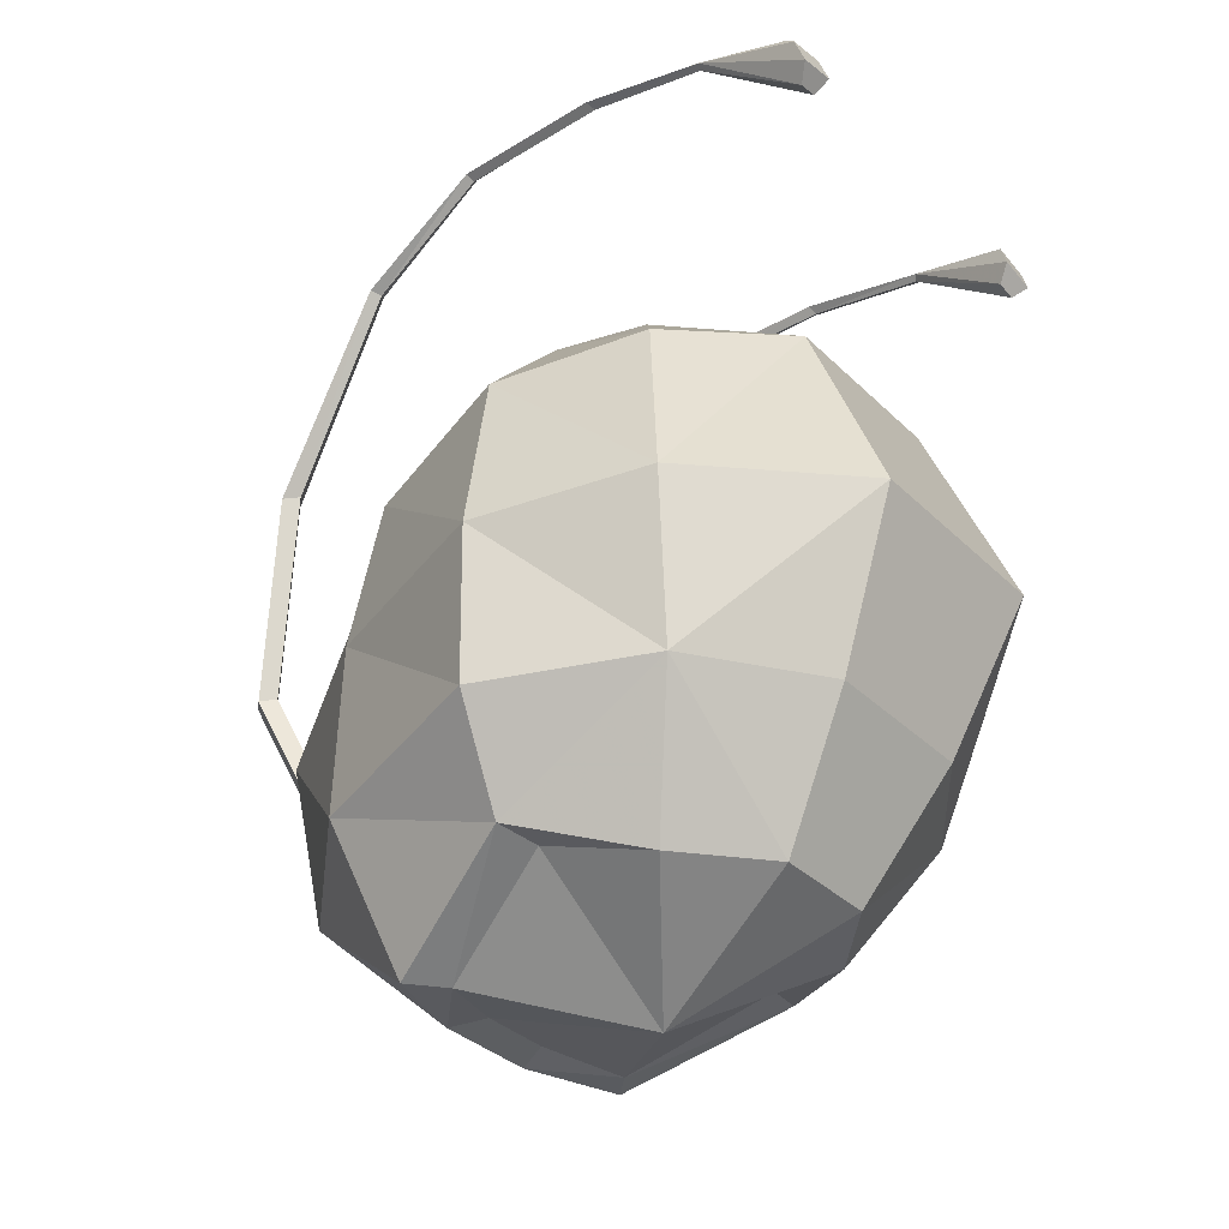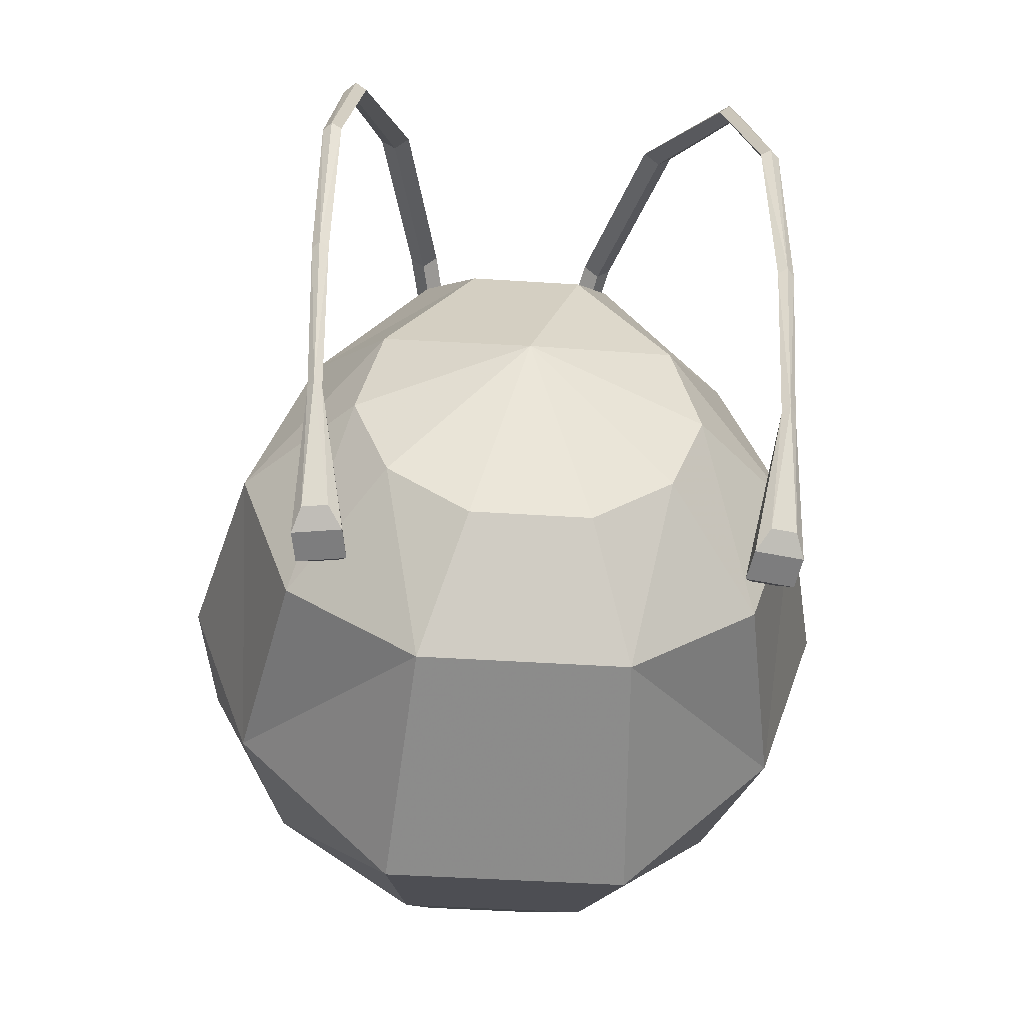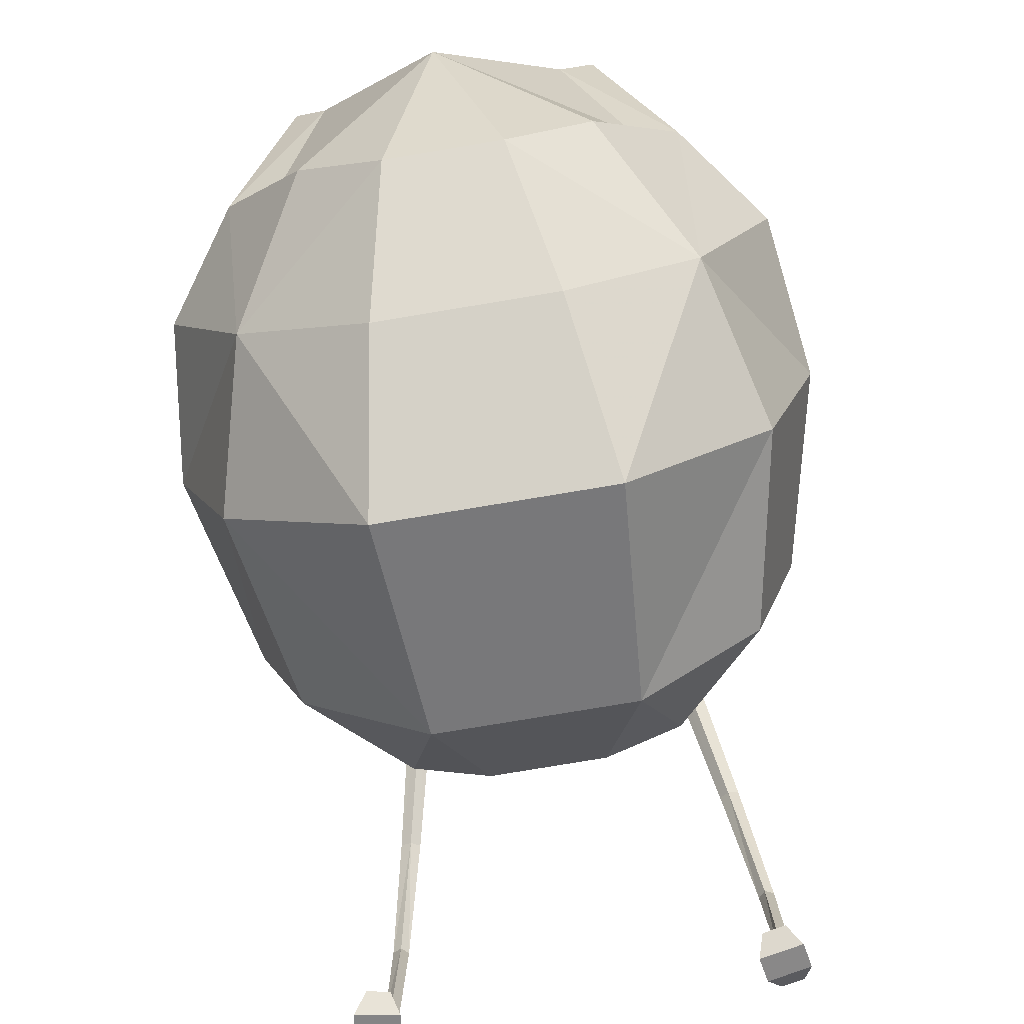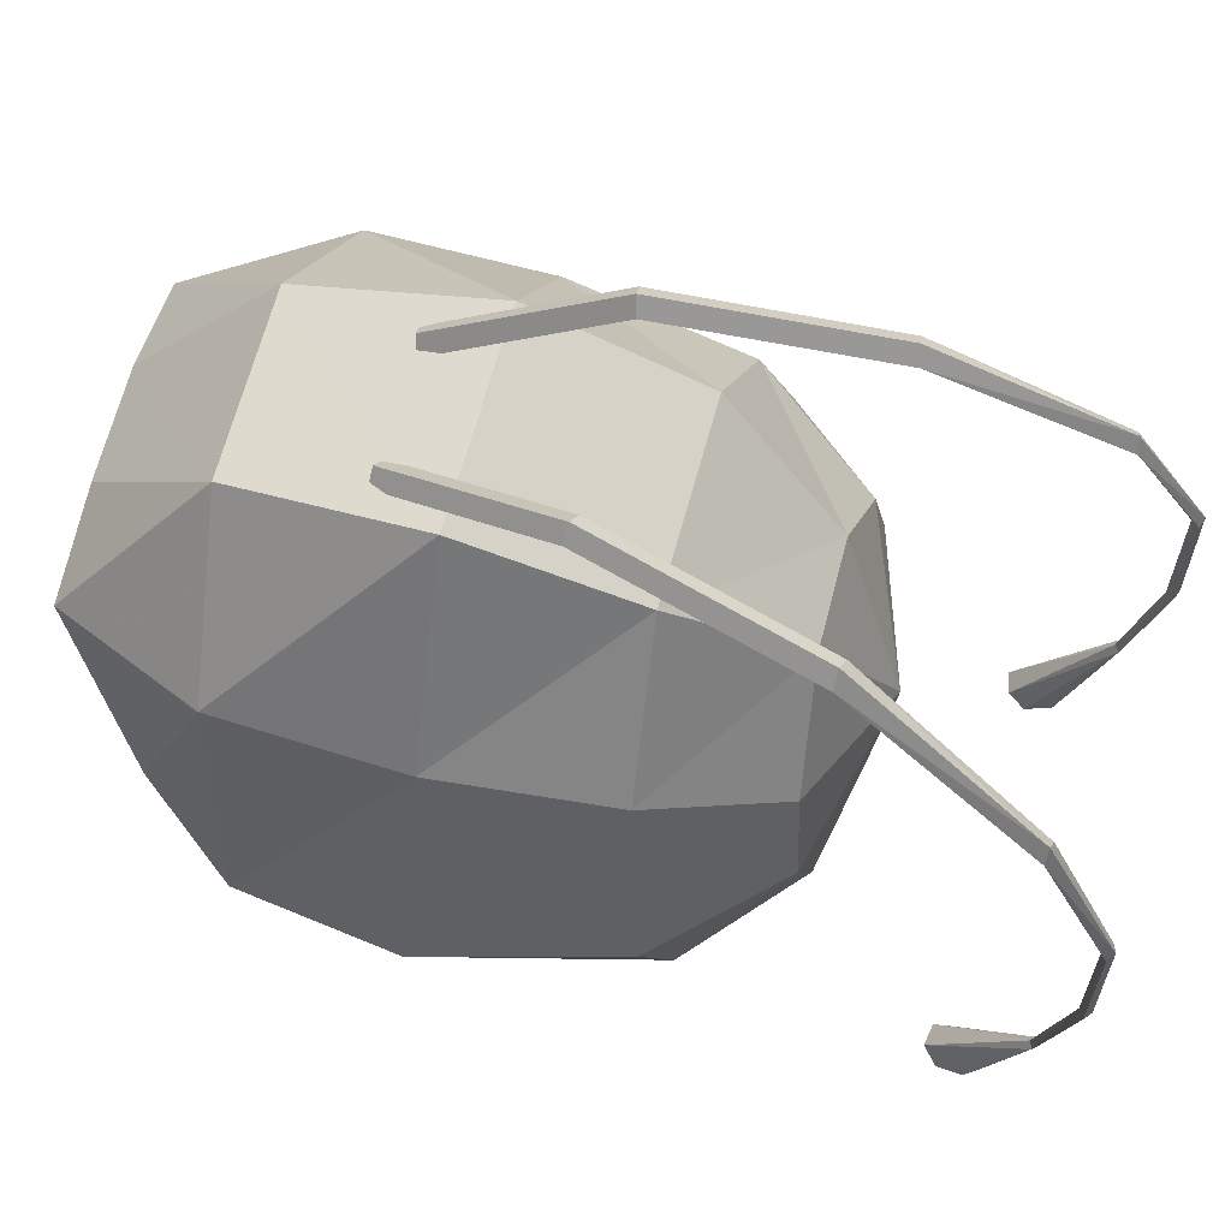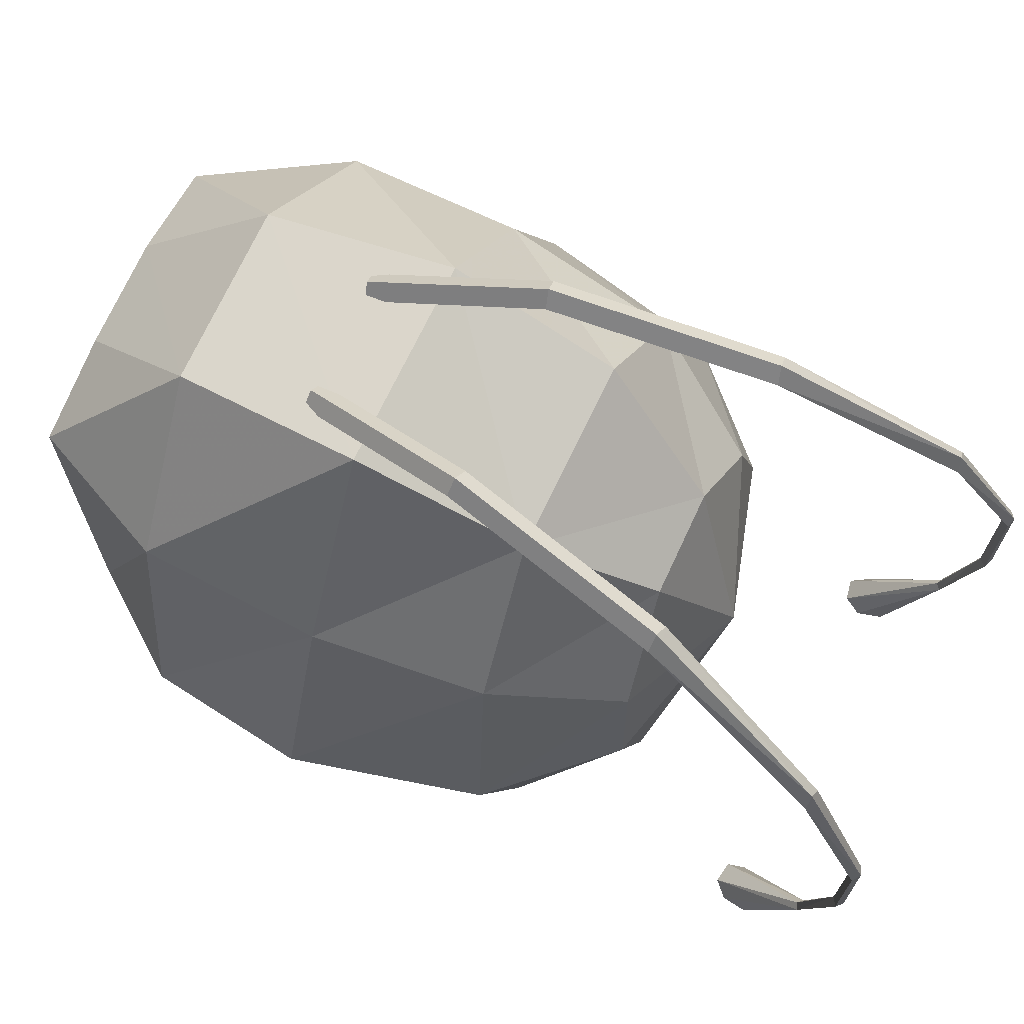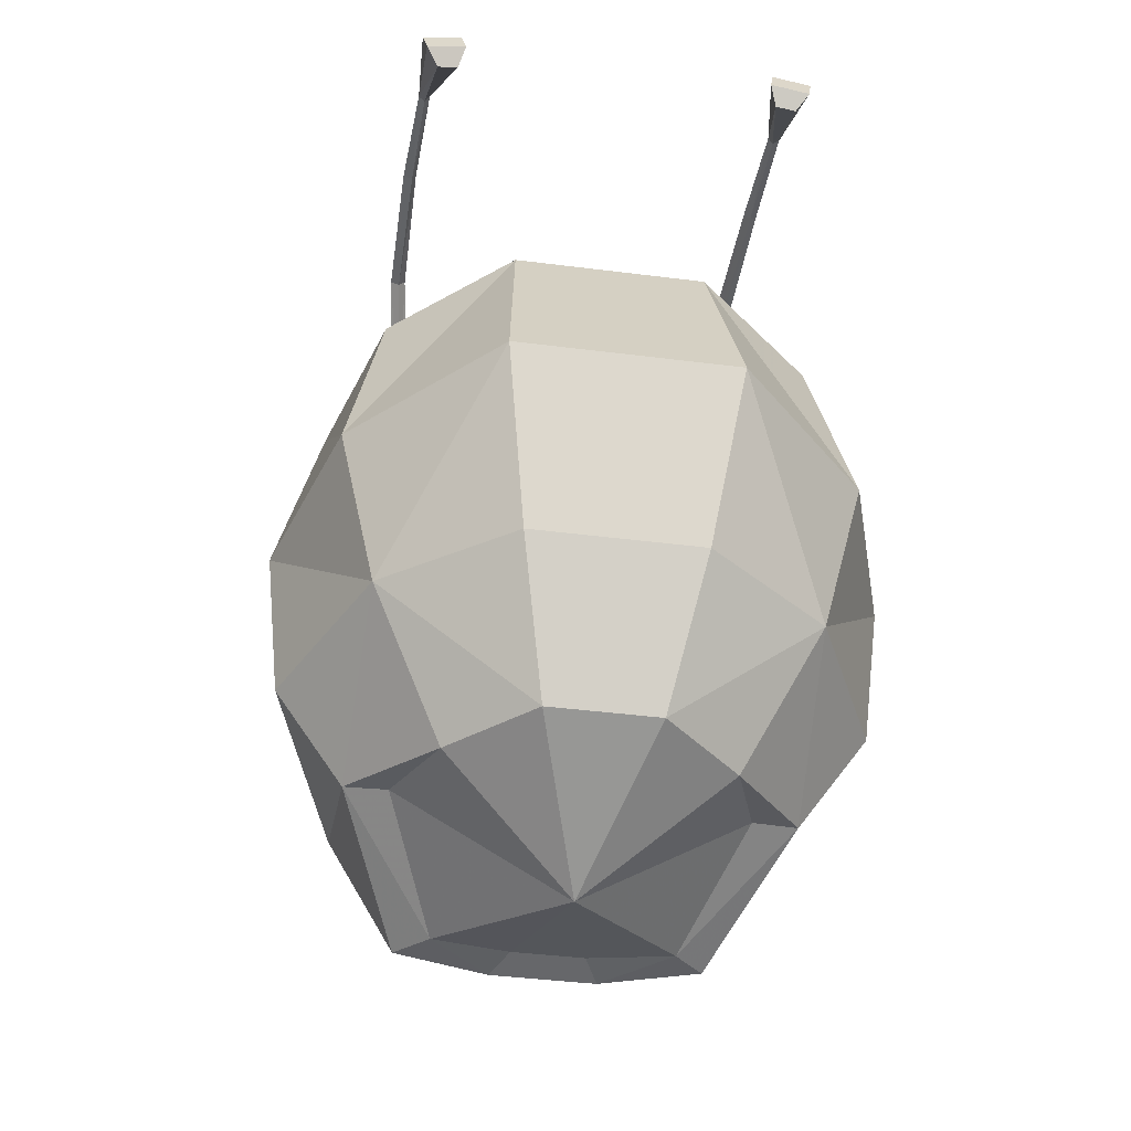
<metadata>
{"format":"obj","ext":"obj","renderer":"f3d","projection":"perspective","resolution":1024,"background":"white","views":[{"elev":-34.4,"azim":127.8,"up":"+Y"},{"elev":-41.6,"azim":175.4,"up":"+Z"},{"elev":-79.3,"azim":9.4,"up":"+Z"},{"elev":67.1,"azim":104.6,"up":"+Z"},{"elev":73.6,"azim":115.1,"up":"+Z"},{"elev":-41.9,"azim":171.3,"up":"+Y"}]}
</metadata>
<code>
v 0.527 1.955 -0.3939
v 0.506 2.012 -0.4359
v 0.6327 1.989 -0.4359
v 0.593 1.943 -0.3939
v 0.5203 2.09 -0.4104
v 0.5587 2.129 -0.3656
v 0.6247 2.117 -0.3656
v 0.647 2.067 -0.4104
v 0.3833 1.521 1.757
v 0.5237 2.083 1.302
v 0.5547 2.074 1.345
v 0.4247 1.509 1.799
v 0.4261 1.517 1.714
v 0.5528 2.063 1.283
v 0.4676 1.505 1.757
v 0.587 2.072 1.302
v 0.1395 0.3605 1.7
v 0.2587 0.8657 1.915
v 0.3002 0.8543 1.958
v 0.181 0.3491 1.743
v 0.3016 0.8619 1.873
v 0.1824 0.3566 1.658
v 0.343 0.8504 1.915
v 0.2239 0.3452 1.7
v 0.5904 2.226 -0.05459
v 0.6122 2.24 -0.04253
v 0.6277 2.22 -0.05459
v 0.6067 2.21 -0.04581
v 0.6093 2.29 0.3566
v 0.6056 2.279 0.8535
v 0.6343 2.294 0.8618
v 0.64 2.306 0.3699
v 0.5962 2.314 0.3699
v 0.6209 2.325 0.3823
v 0.6116 2.312 0.8744
v 0.584 2.303 0.8618
f 1 2 4
f 5 6 7
f 2 5 8
f 9 10 11
f 13 14 10
f 15 16 13
f 17 18 20
f 21 13 9
f 18 9 12
f 22 21 17
f 20 19 23
f 23 15 21
f 19 12 23
f 12 11 15
f 24 23 21
f 25 5 2
f 26 7 6
f 8 27 7
f 27 8 3
f 5 25 6
f 2 1 25
f 3 4 27
f 1 4 28
f 10 14 36
f 10 35 11
f 16 11 35
f 2 3 4
f 8 5 7
f 3 2 8
f 12 9 11
f 9 13 10
f 16 14 13
f 18 19 20
f 18 21 9
f 19 18 12
f 21 18 17
f 24 20 23
f 15 13 21
f 12 15 23
f 11 16 15
f 22 24 21
f 27 26 7
f 25 26 6
f 1 28 25
f 4 28 27
f 14 16 31
f 30 14 31
f 29 30 32
f 28 29 27
f 30 31 32
f 14 30 36
f 36 30 33
f 30 29 33
f 29 28 25
f 33 29 25
f 36 35 10
f 34 35 36
f 34 36 33
f 26 34 33
f 25 26 33
f 31 16 35
f 31 35 34
f 32 31 34
f 27 32 26
f 32 34 26
f 32 27 29
f 24 22 17
f 20 24 17
v -0.5212 1.955 -0.3939
v -0.5002 2.012 -0.4359
v -0.627 1.989 -0.4359
v -0.5872 1.943 -0.3939
v -0.5145 2.09 -0.4104
v -0.5529 2.129 -0.3656
v -0.6189 2.117 -0.3656
v -0.6412 2.067 -0.4104
v -0.3775 1.521 1.757
v -0.5179 2.083 1.302
v -0.5489 2.074 1.345
v -0.4189 1.509 1.799
v -0.4203 1.517 1.714
v -0.547 2.063 1.283
v -0.4618 1.505 1.757
v -0.5813 2.072 1.302
v -0.1338 0.3605 1.7
v -0.2529 0.8657 1.915
v -0.2944 0.8543 1.958
v -0.1752 0.3491 1.743
v -0.2958 0.8619 1.873
v -0.1766 0.3566 1.658
v -0.3372 0.8504 1.915
v -0.2181 0.3452 1.7
v -0.5846 2.226 -0.05459
v -0.6064 2.24 -0.04253
v -0.6219 2.22 -0.05459
v -0.6009 2.21 -0.04581
v -0.6342 2.306 0.3699
v -0.6123 2.29 0.3566
v -0.5998 2.279 0.8535
v -0.6285 2.294 0.8618
v -0.6058 2.312 0.8744
v -0.5782 2.303 0.8618
v -0.5904 2.314 0.3699
v -0.6151 2.325 0.3823
f 37 38 40
f 41 42 43
f 38 41 44
f 45 46 47
f 49 50 46
f 51 52 49
f 53 54 56
f 57 49 45
f 54 45 48
f 58 57 53
f 56 55 59
f 59 51 57
f 55 48 59
f 48 47 51
f 60 59 57
f 61 41 38
f 62 43 42
f 44 63 43
f 63 44 39
f 41 61 42
f 38 37 61
f 39 40 63
f 37 40 64
f 46 50 70
f 68 50 52
f 69 52 47
f 46 69 47
f 44 41 43
f 39 38 44
f 48 45 47
f 45 49 46
f 52 50 49
f 54 55 56
f 54 57 45
f 55 54 48
f 57 54 53
f 60 56 59
f 51 49 57
f 48 51 59
f 47 52 51
f 58 60 57
f 63 62 43
f 61 62 42
f 37 64 61
f 40 64 63
f 50 67 70
f 70 67 71
f 67 66 71
f 66 64 61
f 71 66 61
f 67 50 68
f 67 68 65
f 66 67 65
f 64 66 63
f 66 65 63
f 69 68 52
f 72 68 69
f 63 65 62
f 65 68 72
f 62 65 72
f 70 69 46
f 72 69 70
f 72 70 71
f 62 72 71
f 61 62 71
f 38 39 40
f 60 58 53
f 56 60 53
v -0.8253 1.18 0.5666
v -0.509 1.501 0.5847
v -0.4079 1.531 0.3169
v -0.6754 1.222 0.1039
v -0.7892 0.6261 -0.003378
v -0.3003 1.302 -0.1751
v -0.3467 0.6298 -0.4508
v -0.1734 1.546 0.1563
v 0.3003 1.302 -0.1751
v 0.3467 0.6298 -0.4508
v 0.1734 1.546 0.1563
v 0.4078 1.531 0.3169
v 0.6754 1.222 0.1039
v 0.7892 0.6261 -0.003378
v 0.8252 1.157 0.5666
v 0.9652 0.5674 0.5228
v 0.509 1.501 0.5847
v 0.4304 -0.2953 0.272
v 0.6645 0.1207 0.06452
v 0.908 0.08772 0.5631
v 0.6852 -0.207 0.6148
v 0.6389 1.088 1.13
v 0.7065 0.568 1.185
v 0.4304 1.469 0.8974
v 0.6907 0.01901 1.222
v 0.4766 -0.436 1.121
v 0.3151 0.5476 1.751
v 0.2729 -0.02435 1.644
v 0.2915 1.058 1.558
v -0.3151 0.5578 1.751
v -0.2729 -0.02086 1.644
v -0.2915 1.068 1.573
v 0.1689 -0.4243 1.218
v -0.1689 -0.4243 1.218
v -0.6907 0.0318 1.222
v -0.4768 -0.4297 1.103
v -0.7065 0.5564 1.185
v -0.9652 0.5896 0.5228
v -0.9081 0.1114 0.5631
v -1.3e-05 -0.5611 0.5856
v -0.5352 -0.2282 0.5805
v -0.6852 -0.207 0.6148
v -0.4304 -0.2953 0.272
v -0.6644 0.1207 0.06452
v 0.55 -0.2282 0.5805
v 0.008236 1.648 0.7213
v 0.1608 1.434 1.22
v -0.1609 1.434 1.22
v -0.4304 1.469 0.8974
v -0.6389 1.099 1.114
v -0.3789 -0.4349 1.011
v 0.1166 -0.4047 1.11
v 0.3717 -0.4392 1.024
v -0.1167 -0.4047 1.11
v 0.267 0.1207 -0.2207
v 0.1736 -0.2953 0.04218
v -0.1736 -0.2953 0.04218
v -0.2669 0.1207 -0.2207
f 74 118 75
f 75 118 80
f 80 118 83
f 83 118 84
f 84 118 89
f 89 118 96
f 118 74 121
f 73 74 76
f 77 76 78
f 76 75 78
f 79 78 81
f 78 80 83
f 81 83 84
f 82 81 86
f 86 85 87
f 85 84 89
f 90 91 93
f 91 86 88
f 95 88 94
f 87 89 96
f 93 92 97
f 92 88 95
f 97 95 99
f 95 94 101
f 100 99 103
f 99 101 102
f 105 100 106
f 106 103 108
f 103 102 107
f 107 109 111
f 110 73 77
f 112 113 115
f 114 111 116
f 111 110 116
f 112 90 117
f 96 118 119
f 119 118 120
f 120 118 121
f 74 73 121
f 108 107 114
f 73 110 122
f 82 86 91
f 77 79 116
f 125 112 117
f 112 123 113
f 112 124 126
f 112 126 123
f 112 125 124
f 74 75 76
f 79 77 78
f 75 80 78
f 82 79 81
f 81 78 83
f 85 81 84
f 81 85 86
f 88 86 87
f 87 85 89
f 91 92 93
f 92 91 88
f 94 87 96
f 98 93 97
f 97 92 95
f 100 97 99
f 99 95 101
f 99 102 103
f 101 104 102
f 100 103 106
f 88 87 94
f 102 109 107
f 109 110 111
f 73 76 77
f 113 114 115
f 115 114 116
f 110 77 116
f 90 93 117
f 73 122 121
f 107 111 114
f 110 109 122
f 103 107 108
f 98 125 93
f 125 117 93
f 123 108 114
f 113 123 114
f 124 105 126
f 105 106 126
f 126 106 123
f 106 108 123
f 125 98 105
f 124 125 105
f 94 96 119
f 105 98 100
f 104 120 122
f 102 104 109
f 104 101 120
f 82 91 127
f 127 91 128
f 128 90 112
f 112 129 128
f 115 129 112
f 129 130 128
f 116 130 129
f 79 82 130
f 79 130 116
f 101 94 119
f 120 121 122
f 104 122 109
f 101 119 120
f 91 90 128
f 130 127 128
f 115 116 129
f 82 127 130
f 98 97 100

</code>
